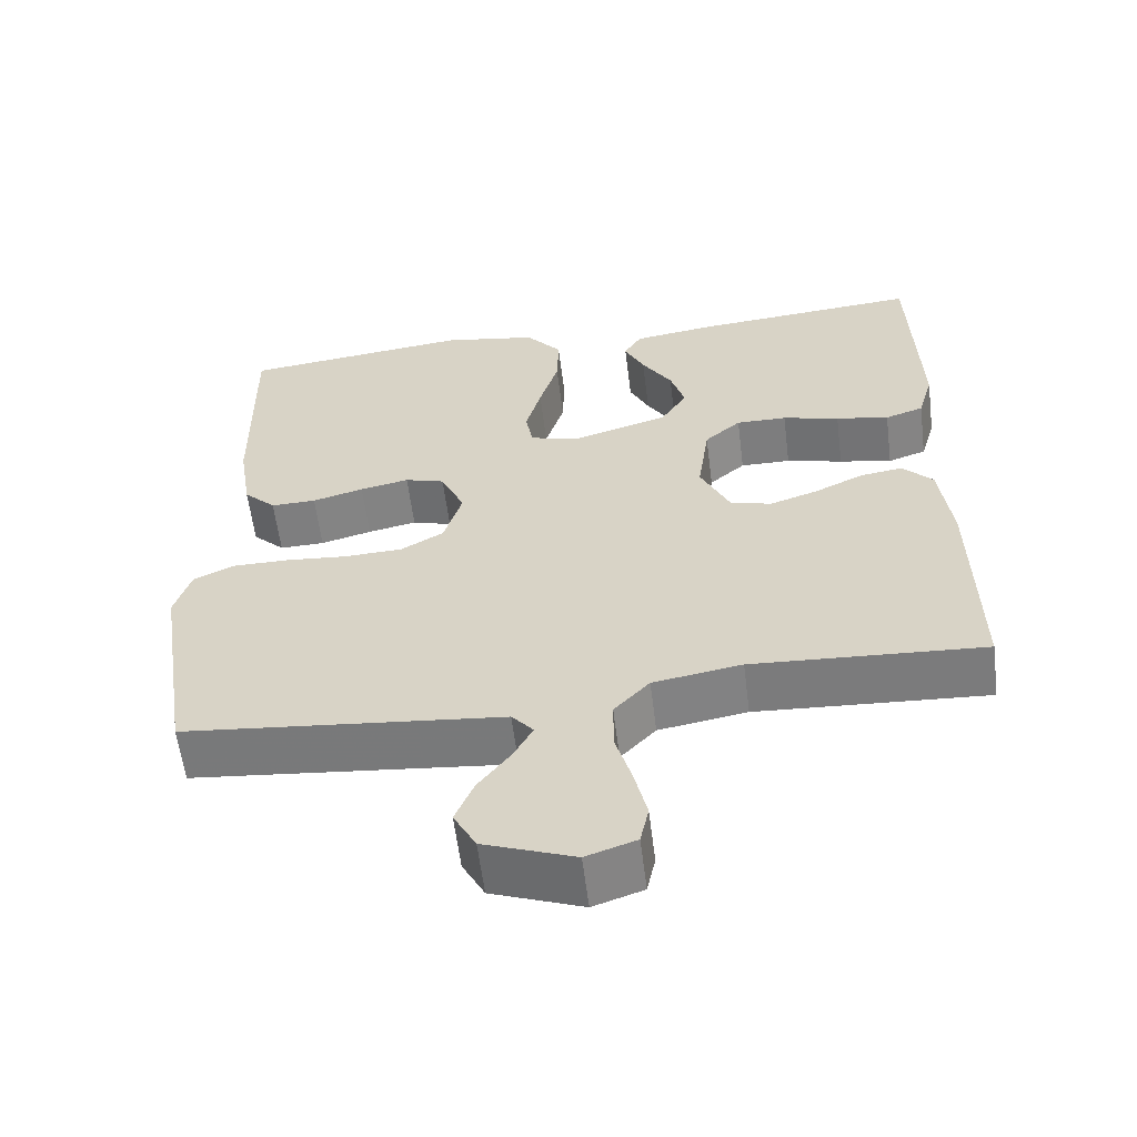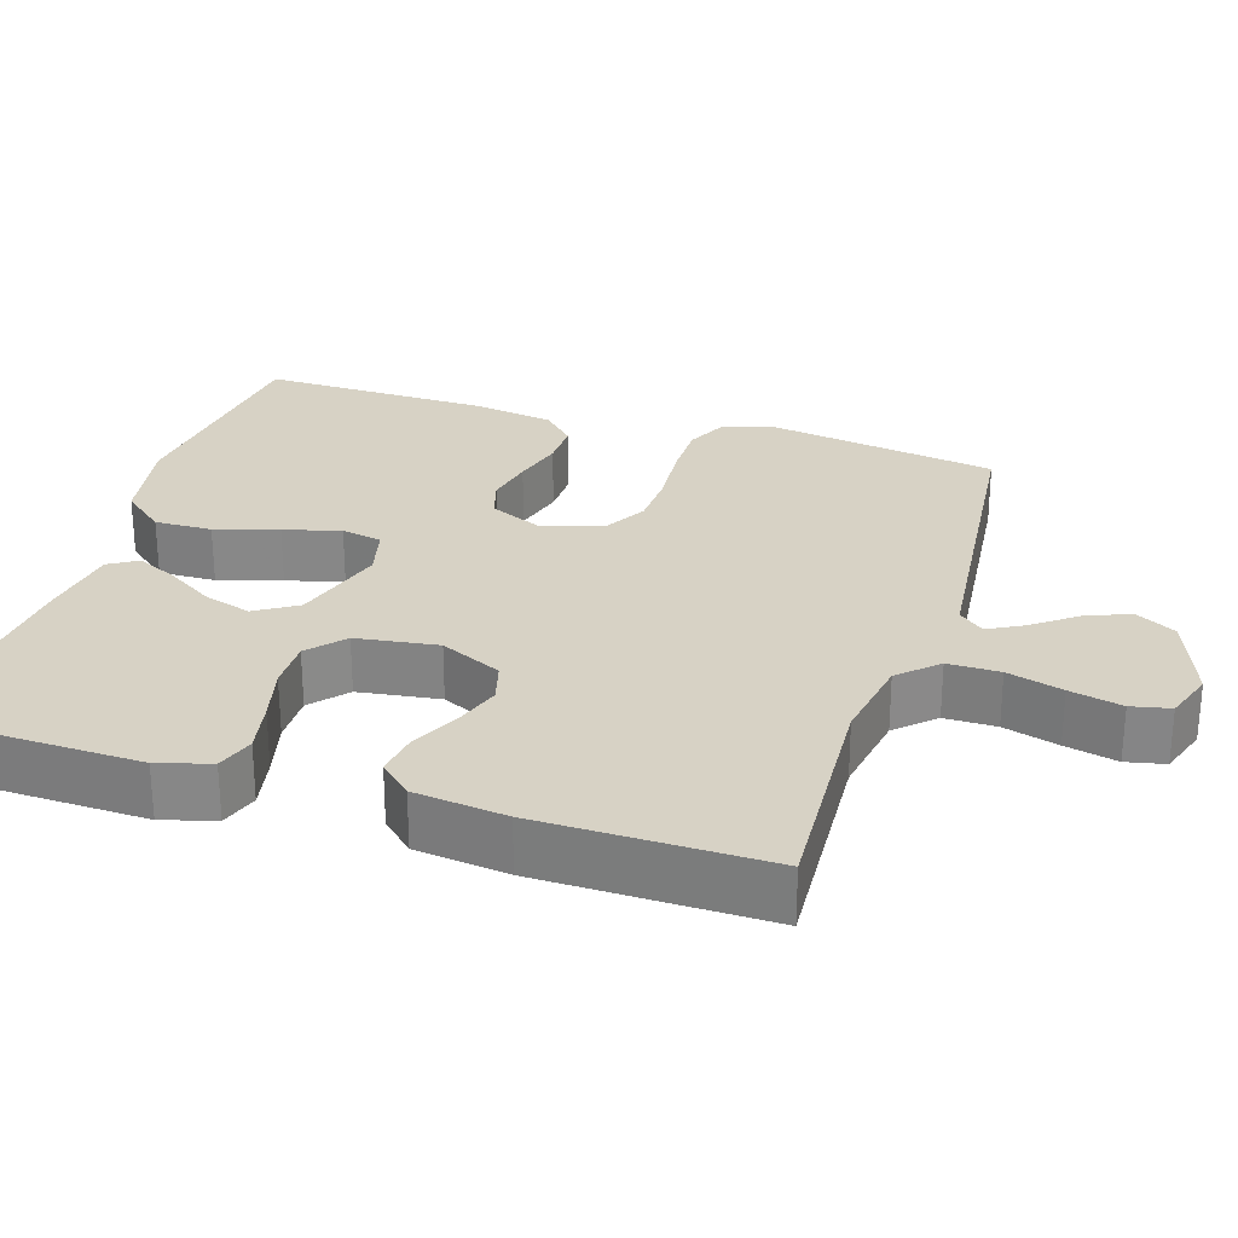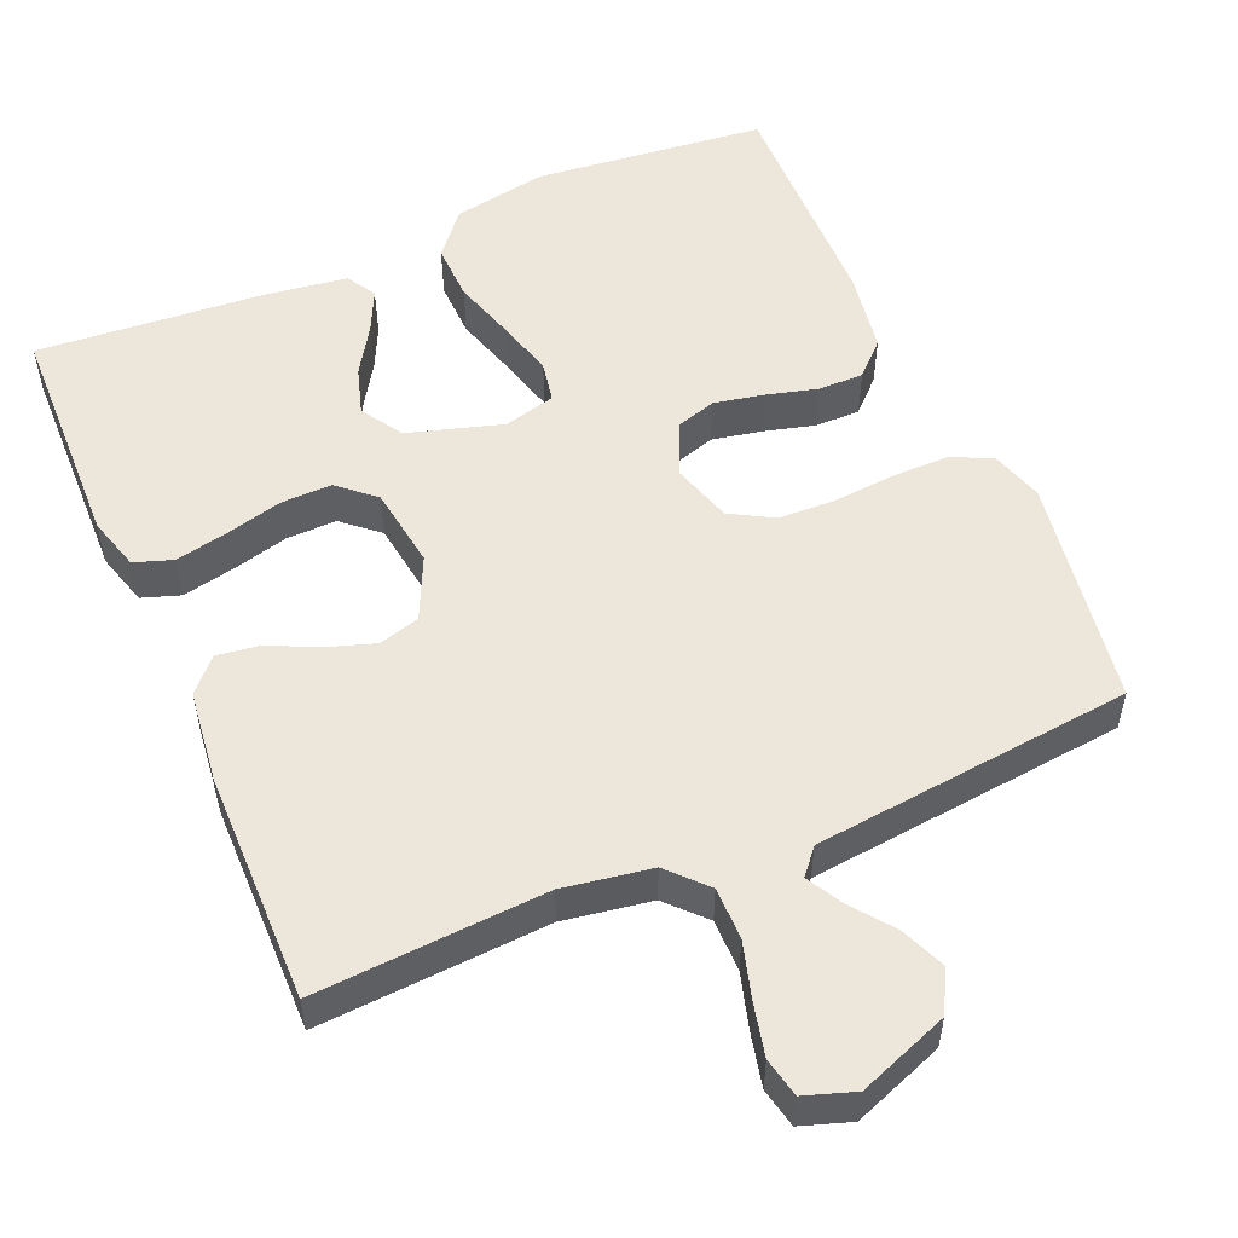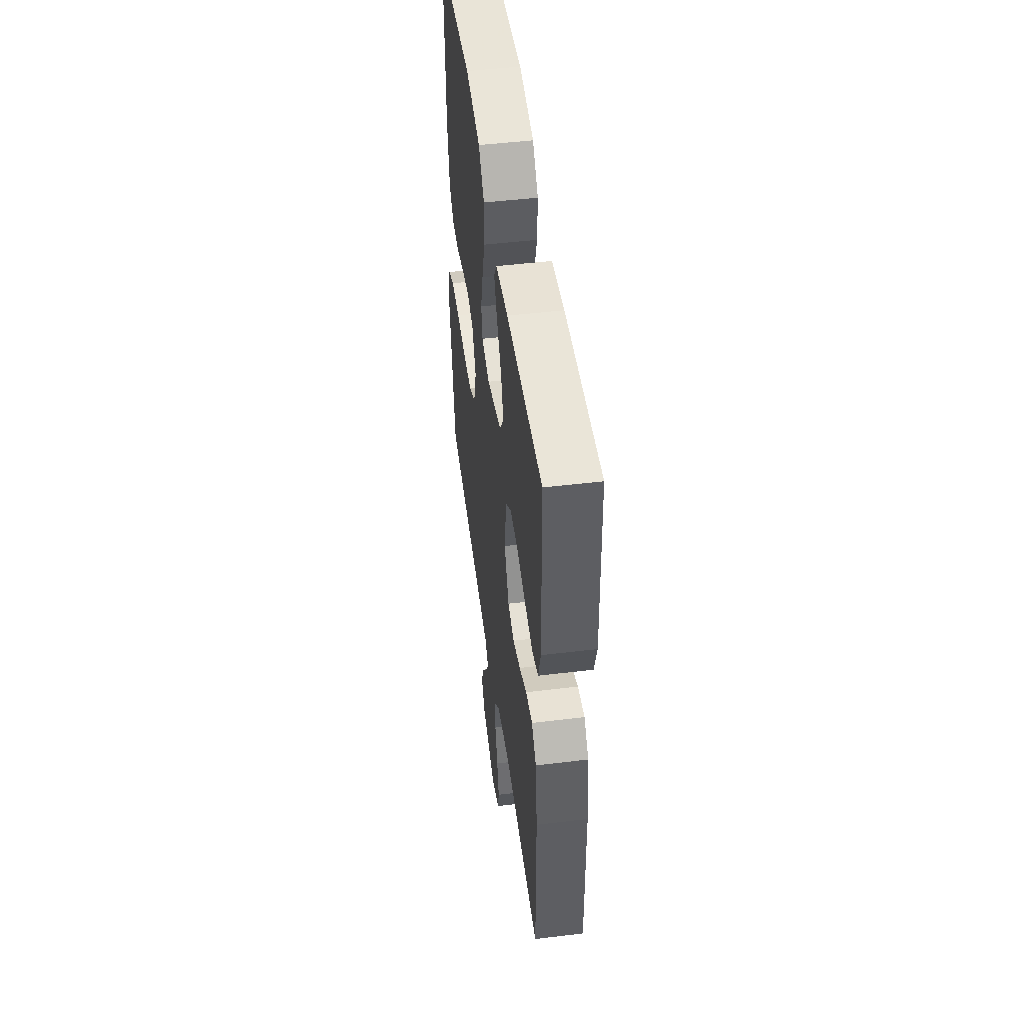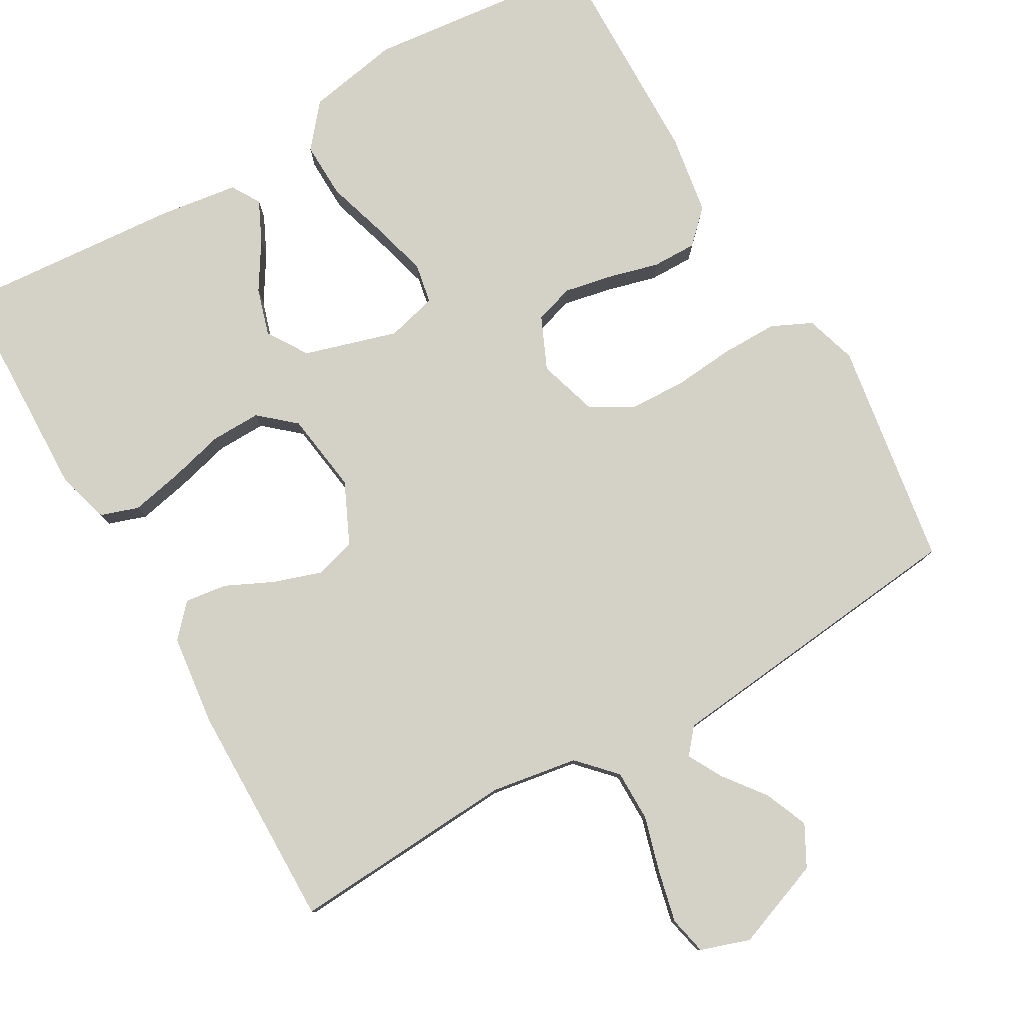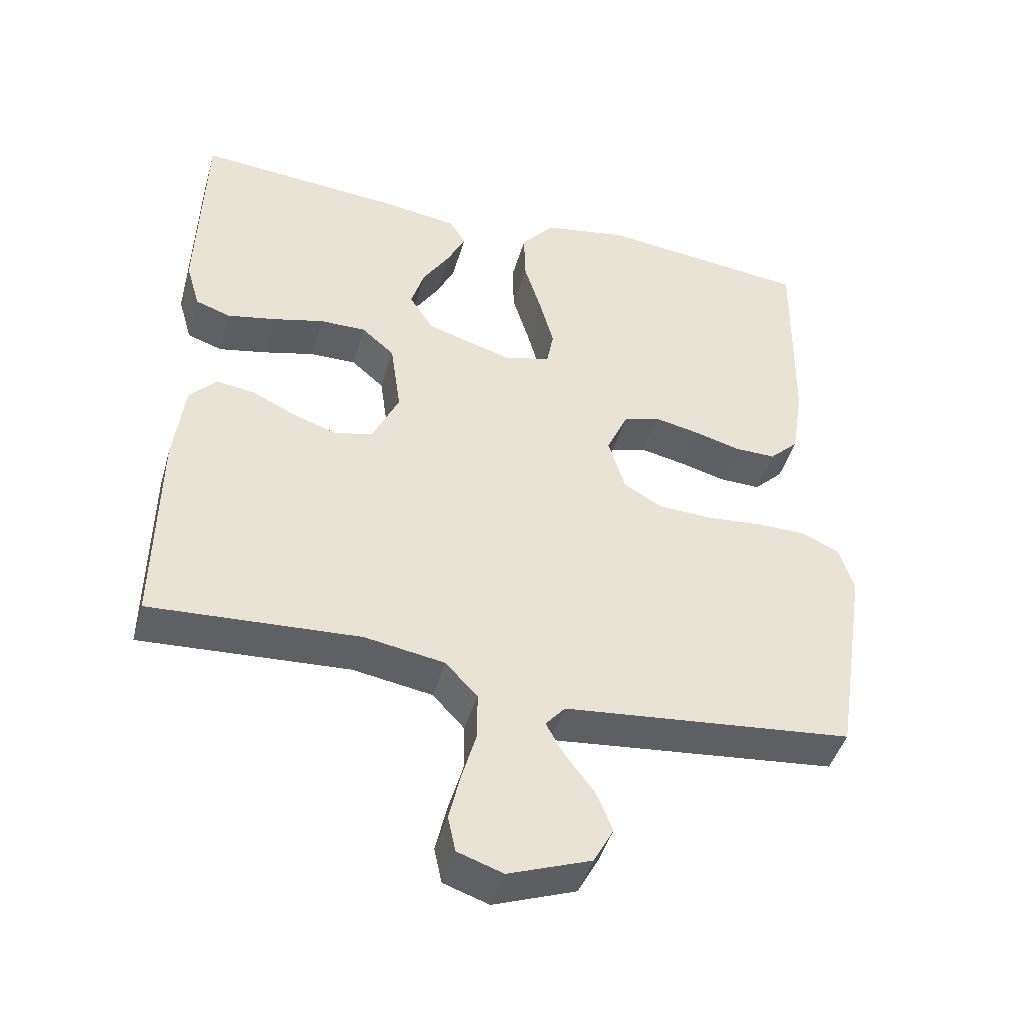
<metadata>
{"format":"obj","ext":"obj","renderer":"f3d","projection":"perspective","resolution":1024,"background":"white","views":[{"elev":-59.3,"azim":7.1,"up":"+Z"},{"elev":27.3,"azim":107.6,"up":"+Y"},{"elev":53.6,"azim":156.7,"up":"+Y"},{"elev":49.5,"azim":82.4,"up":"+Z"},{"elev":79.8,"azim":150.0,"up":"+Y"},{"elev":-44.9,"azim":164.2,"up":"+Z"}]}
</metadata>
<code>
v 0.5 0.07 0.5
v 0.509 0.07 0.2
v 0.489 0.07 0.131
v 0.439 0.07 0.114
v 0.37 0.07 0.128
v 0.296 0.07 0.147
v 0.23 0.07 0.148
v 0.183 0.07 0.107
v 0.168 0.07 0
v 0.206 0.07 -0.081
v 0.26 0.07 -0.096
v 0.323 0.07 -0.075
v 0.386 0.07 -0.045
v 0.442 0.07 -0.037
v 0.481 0.07 -0.079
v 0.496 0.07 -0.2
v 0.5 0.07 -0.5
v 0.2 0.07 -0.482
v 0.085 0.07 -0.501
v 0.039 0.07 -0.55
v 0.039 0.07 -0.618
v 0.06 0.07 -0.691
v 0.076 0.07 -0.76
v 0.065 0.07 -0.811
v 0 0.07 -0.833
v -0.118 0.07 -0.789
v -0.147 0.07 -0.735
v -0.123 0.07 -0.677
v -0.081 0.07 -0.622
v -0.056 0.07 -0.576
v -0.084 0.07 -0.543
v -0.2 0.07 -0.531
v -0.5 0.07 -0.5
v -0.547 0.07 -0.2
v -0.526 0.07 -0.132
v -0.473 0.07 -0.107
v -0.399 0.07 -0.107
v -0.318 0.07 -0.114
v -0.243 0.07 -0.111
v -0.187 0.07 -0.079
v -0.163 0.07 0
v -0.194 0.07 0.069
v -0.246 0.07 0.085
v -0.31 0.07 0.072
v -0.377 0.07 0.054
v -0.436 0.07 0.053
v -0.478 0.07 0.094
v -0.495 0.07 0.2
v -0.5 0.07 0.5
v -0.2 0.07 0.533
v -0.077 0.07 0.511
v -0.03 0.07 0.455
v -0.032 0.07 0.38
v -0.057 0.07 0.298
v -0.077 0.07 0.224
v -0.067 0.07 0.171
v 0 0.07 0.154
v 0.123 0.07 0.191
v 0.157 0.07 0.245
v 0.138 0.07 0.307
v 0.099 0.07 0.369
v 0.073 0.07 0.423
v 0.096 0.07 0.461
v 0.2 0.07 0.476
v 0.5 0 0.5
v 0.509 0 0.2
v 0.489 0 0.131
v 0.439 0 0.114
v 0.37 0 0.128
v 0.296 0 0.147
v 0.23 0 0.148
v 0.183 0 0.107
v 0.168 0 0
v 0.206 0 -0.081
v 0.26 0 -0.096
v 0.323 0 -0.075
v 0.386 0 -0.045
v 0.442 0 -0.037
v 0.481 0 -0.079
v 0.496 0 -0.2
v 0.5 0 -0.5
v 0.2 0 -0.482
v 0.085 0 -0.501
v 0.039 0 -0.55
v 0.039 0 -0.618
v 0.06 0 -0.691
v 0.076 0 -0.76
v 0.065 0 -0.811
v 0 0 -0.833
v -0.118 0 -0.789
v -0.147 0 -0.735
v -0.123 0 -0.677
v -0.081 0 -0.622
v -0.056 0 -0.576
v -0.084 0 -0.543
v -0.2 0 -0.531
v -0.5 0 -0.5
v -0.547 0 -0.2
v -0.526 0 -0.132
v -0.473 0 -0.107
v -0.399 0 -0.107
v -0.318 0 -0.114
v -0.243 0 -0.111
v -0.187 0 -0.079
v -0.163 0 0
v -0.194 0 0.069
v -0.246 0 0.085
v -0.31 0 0.072
v -0.377 0 0.054
v -0.436 0 0.053
v -0.478 0 0.094
v -0.495 0 0.2
v -0.5 0 0.5
v -0.2 0 0.533
v -0.077 0 0.511
v -0.03 0 0.455
v -0.032 0 0.38
v -0.057 0 0.298
v -0.077 0 0.224
v -0.067 0 0.171
v 0 0 0.154
v 0.123 0 0.191
v 0.157 0 0.245
v 0.138 0 0.307
v 0.099 0 0.369
v 0.073 0 0.423
v 0.096 0 0.461
v 0.2 0 0.476
f 60 61 62 63
f 59 60 63 64
f 51 52 53 54
f 51 54 55
f 50 51 55
f 49 50 55 56
f 47 48 49 56
f 44 45 46 47
f 43 44 47 56
f 35 36 37 38
f 35 38 39
f 32 33 34 35
f 31 32 35 39
f 30 31 39 40
f 26 27 28 29
f 26 29 30
f 25 26 30
f 24 25 30
f 21 22 23 24
f 21 24 30 40
f 15 16 17 18
f 15 18 19
f 12 13 14 15
f 11 12 15 19
f 10 11 19 20
f 3 4 5 6
f 1 2 3 6
f 59 64 1 6
f 58 59 6 7
f 57 58 7 8
f 42 43 56 57
f 41 42 57 8
f 20 21 40 41
f 9 10 20 41
f 8 9 41
f 127 126 125 124
f 128 127 124 123
f 118 117 116 115
f 119 118 115
f 119 115 114
f 120 119 114 113
f 120 113 112 111
f 111 110 109 108
f 120 111 108 107
f 102 101 100 99
f 103 102 99
f 99 98 97 96
f 103 99 96 95
f 104 103 95 94
f 93 92 91 90
f 94 93 90
f 94 90 89
f 94 89 88
f 88 87 86 85
f 104 94 88 85
f 82 81 80 79
f 83 82 79
f 79 78 77 76
f 83 79 76 75
f 84 83 75 74
f 70 69 68 67
f 70 67 66 65
f 70 65 128 123
f 71 70 123 122
f 72 71 122 121
f 121 120 107 106
f 72 121 106 105
f 105 104 85 84
f 105 84 74 73
f 105 73 72
f 1 65 66 2
f 2 66 67 3
f 3 67 68 4
f 4 68 69 5
f 5 69 70 6
f 6 70 71 7
f 7 71 72 8
f 8 72 73 9
f 9 73 74 10
f 10 74 75 11
f 11 75 76 12
f 12 76 77 13
f 13 77 78 14
f 14 78 79 15
f 15 79 80 16
f 16 80 81 17
f 17 81 82 18
f 18 82 83 19
f 19 83 84 20
f 20 84 85 21
f 21 85 86 22
f 22 86 87 23
f 23 87 88 24
f 24 88 89 25
f 25 89 90 26
f 26 90 91 27
f 27 91 92 28
f 28 92 93 29
f 29 93 94 30
f 30 94 95 31
f 31 95 96 32
f 32 96 97 33
f 33 97 98 34
f 34 98 99 35
f 35 99 100 36
f 36 100 101 37
f 37 101 102 38
f 38 102 103 39
f 39 103 104 40
f 40 104 105 41
f 41 105 106 42
f 42 106 107 43
f 43 107 108 44
f 44 108 109 45
f 45 109 110 46
f 46 110 111 47
f 47 111 112 48
f 48 112 113 49
f 49 113 114 50
f 50 114 115 51
f 51 115 116 52
f 52 116 117 53
f 53 117 118 54
f 54 118 119 55
f 55 119 120 56
f 56 120 121 57
f 57 121 122 58
f 58 122 123 59
f 59 123 124 60
f 60 124 125 61
f 61 125 126 62
f 62 126 127 63
f 63 127 128 64
f 64 128 65 1

</code>
